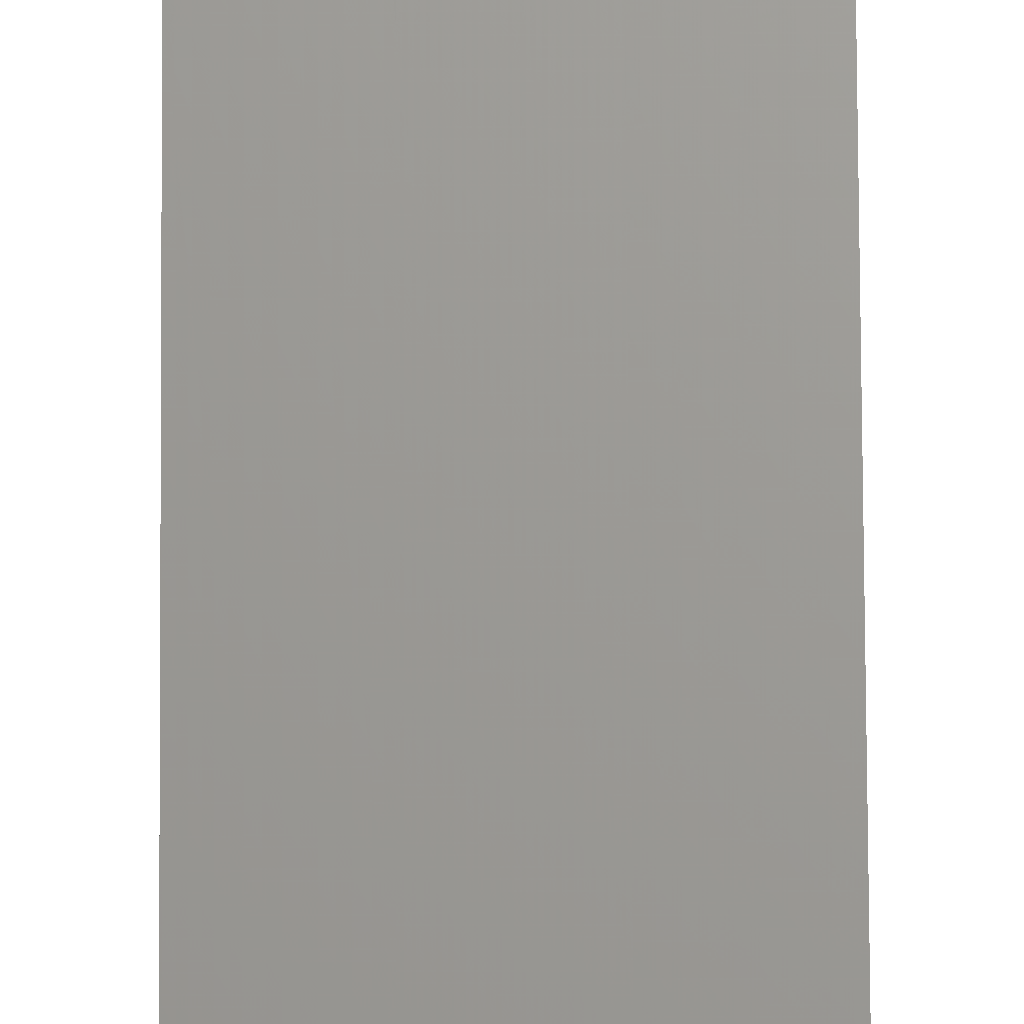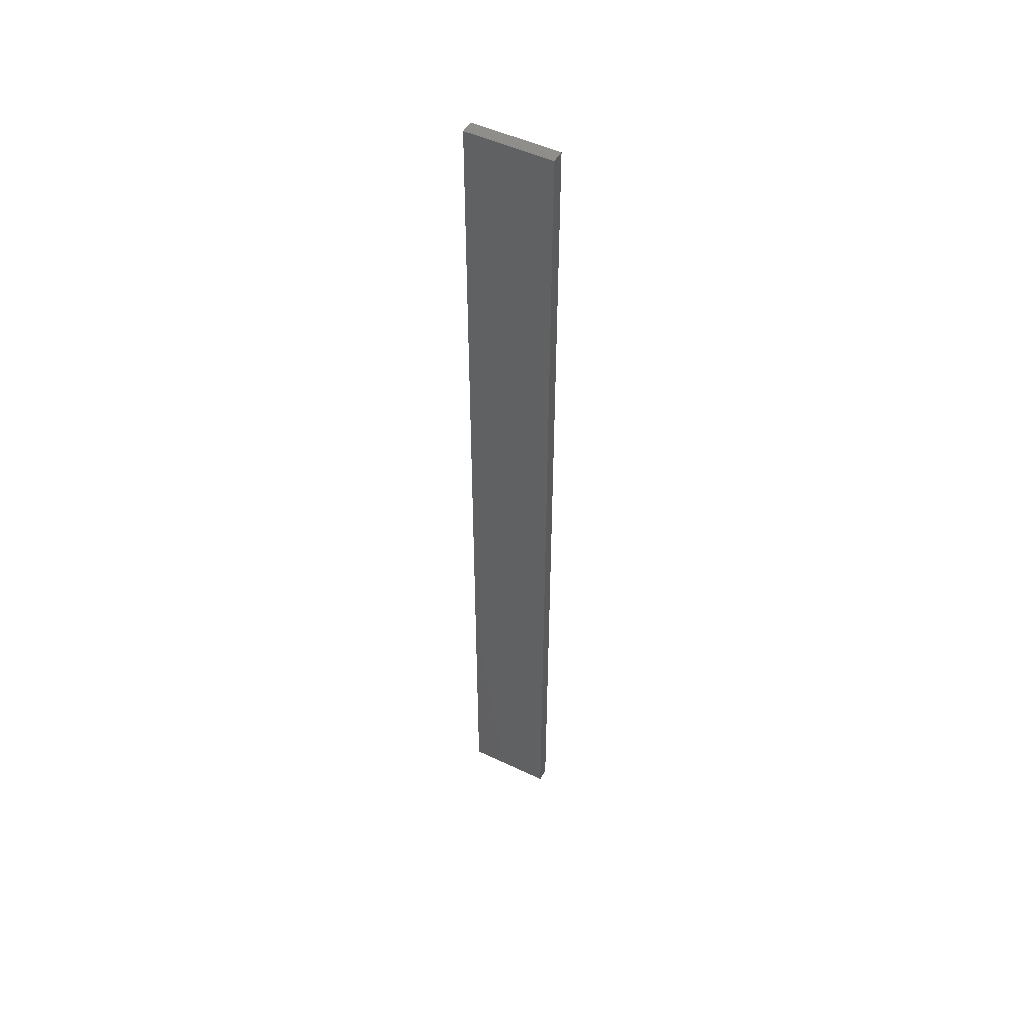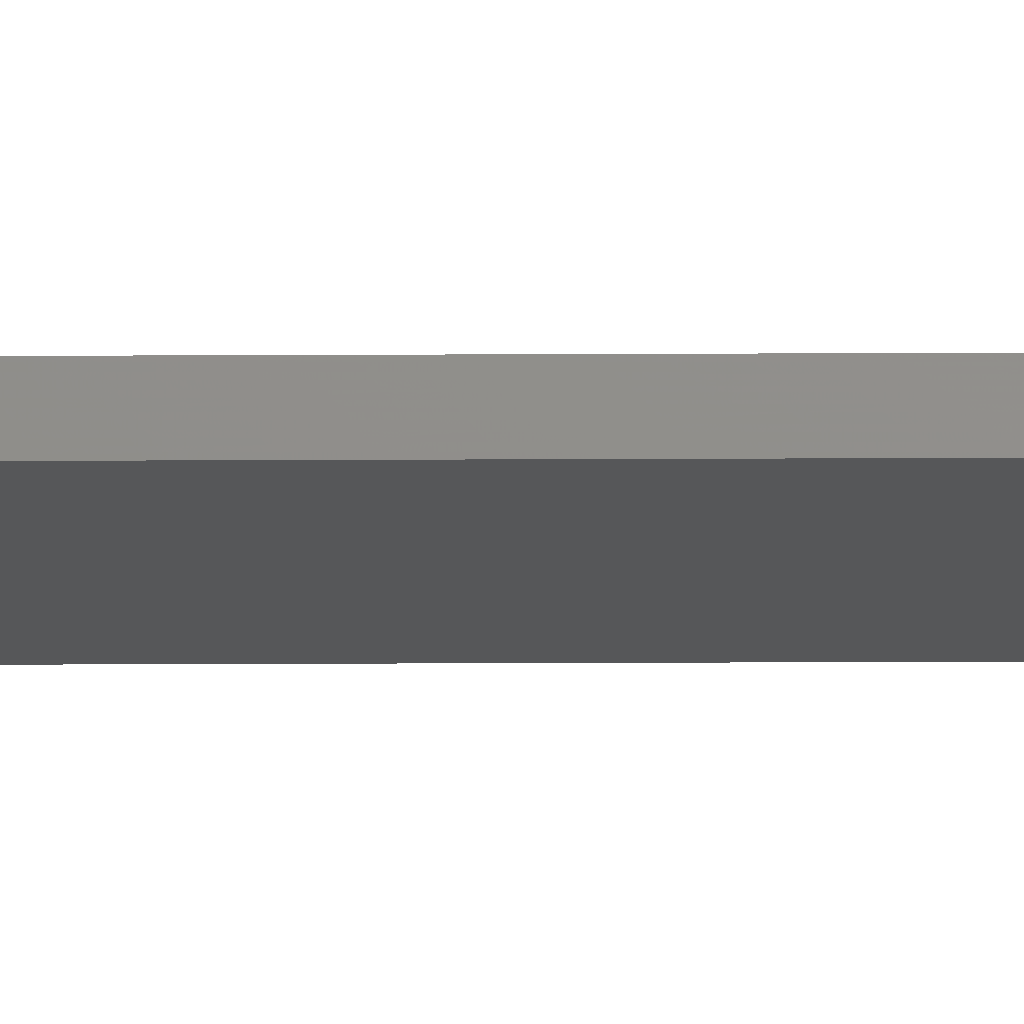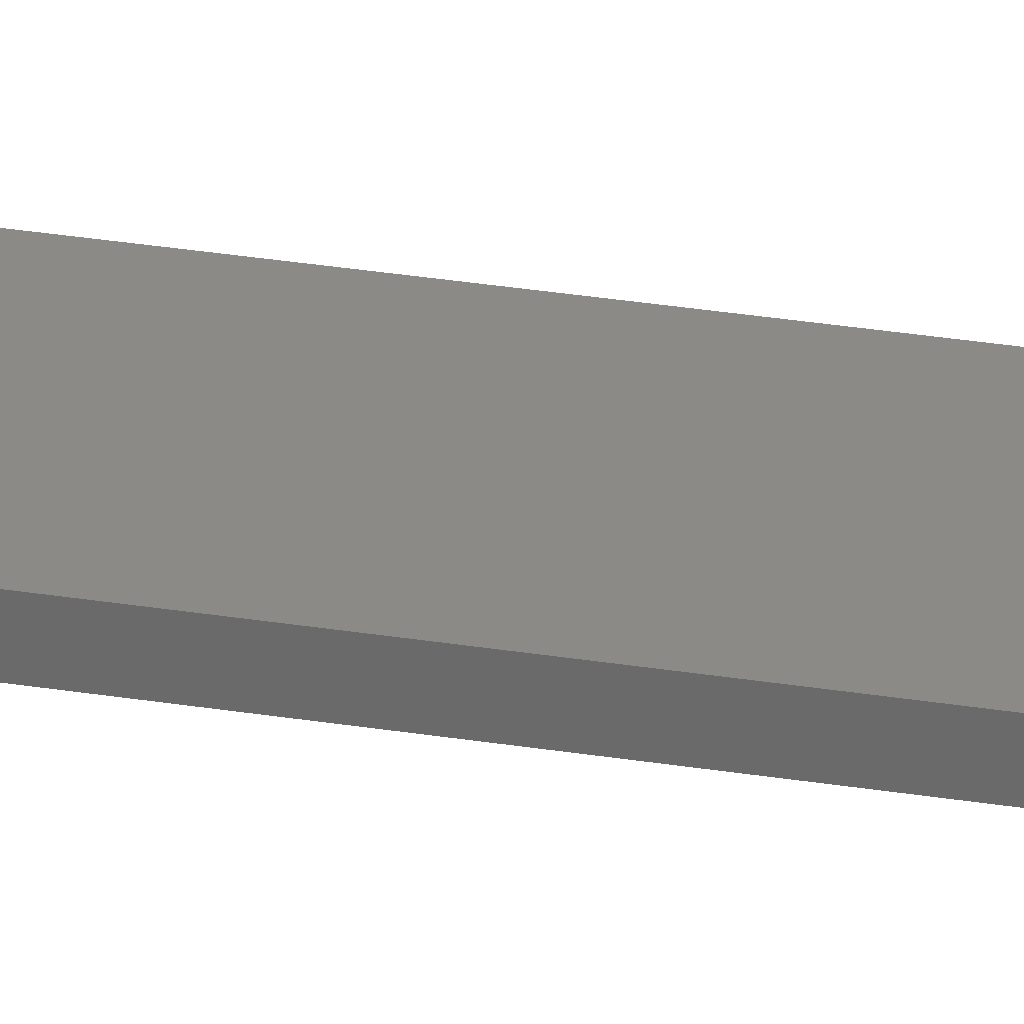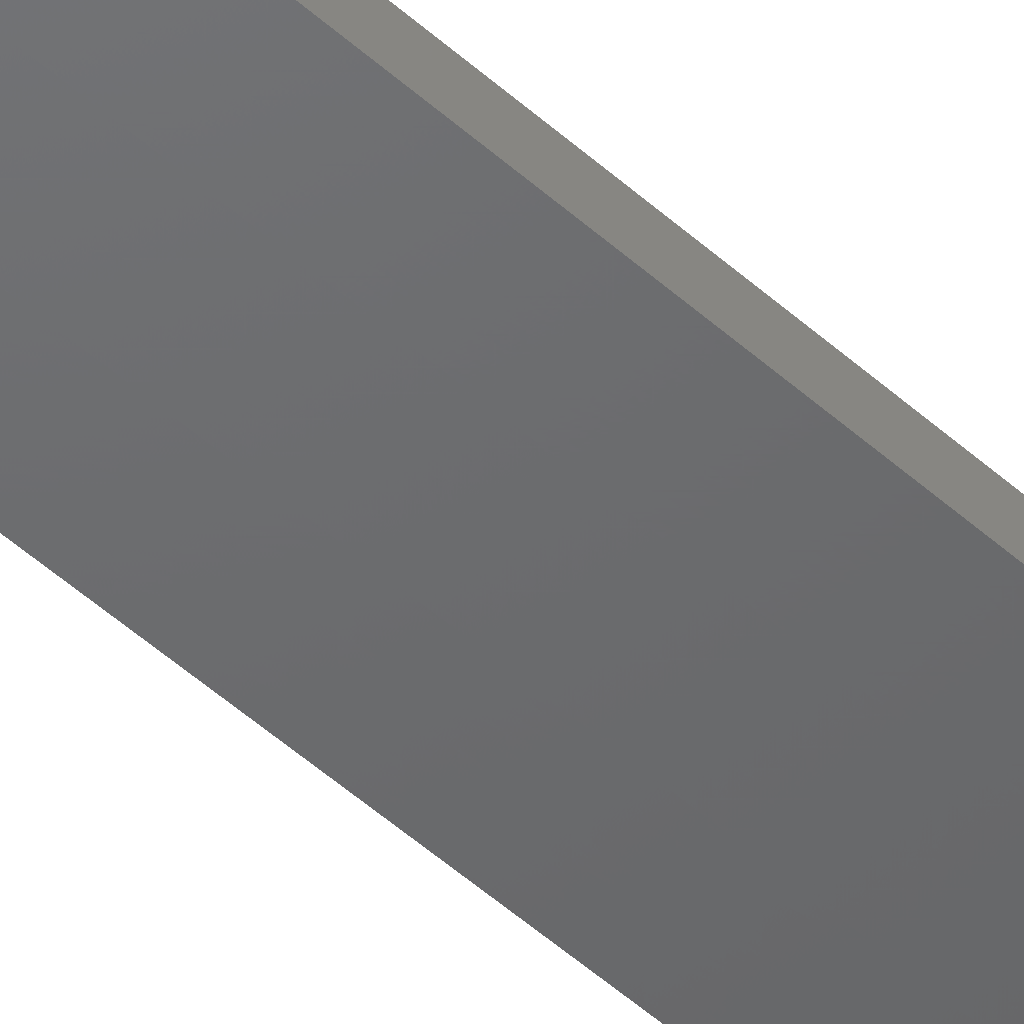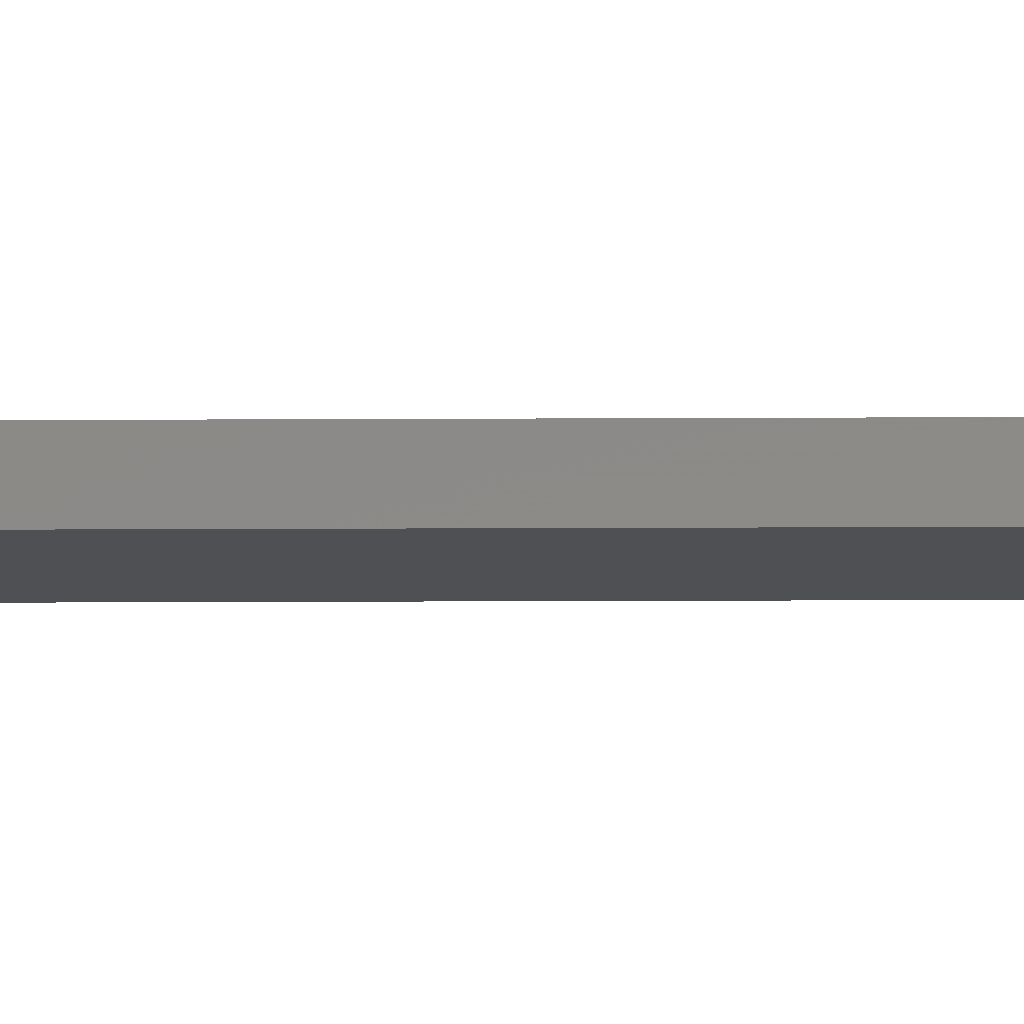
<metadata>
{"format":"stl","ext":"stl","renderer":"f3d","projection":"perspective","resolution":1024,"background":"white","views":[{"elev":69.4,"azim":179.7,"up":"+Y"},{"elev":49.4,"azim":-152.3,"up":"+Z"},{"elev":-17.2,"azim":90.6,"up":"+Y"},{"elev":30.6,"azim":-76.8,"up":"+Y"},{"elev":-47.8,"azim":-135.7,"up":"+Y"},{"elev":-6.3,"azim":91.5,"up":"+Y"}]}
</metadata>
<code>
# stl→obj: 16 verts, 28 faces
v 0.05289 -4.35 403.5
v 0.05289 -4.35 399.9
v 0.1612 -4.35 399.9
v 0.1612 -4.35 403.5
v 0.2696 -4.351 399.9
v 0.2696 -4.351 403.5
v 0.3779 -4.351 399.9
v 0.3779 -4.351 403.5
v 0.3779 -4.301 399.9
v 0.3779 -4.301 403.5
v 0.05309 -4.3 399.9
v 0.1614 -4.3 403.5
v 0.1614 -4.3 399.9
v 0.2696 -4.301 399.9
v 0.05309 -4.3 403.5
v 0.2696 -4.301 403.5
f 1 2 3
f 4 3 5
f 4 1 3
f 6 5 7
f 6 4 5
f 8 6 7
f 8 9 10
f 7 9 8
f 11 12 13
f 13 12 14
f 15 12 11
f 14 16 9
f 12 16 14
f 16 10 9
f 15 11 1
f 11 2 1
f 14 9 7
f 5 14 7
f 13 14 5
f 3 13 5
f 2 11 13
f 2 13 3
f 10 16 8
f 16 6 8
f 16 12 6
f 12 4 6
f 12 15 4
f 15 1 4

</code>
